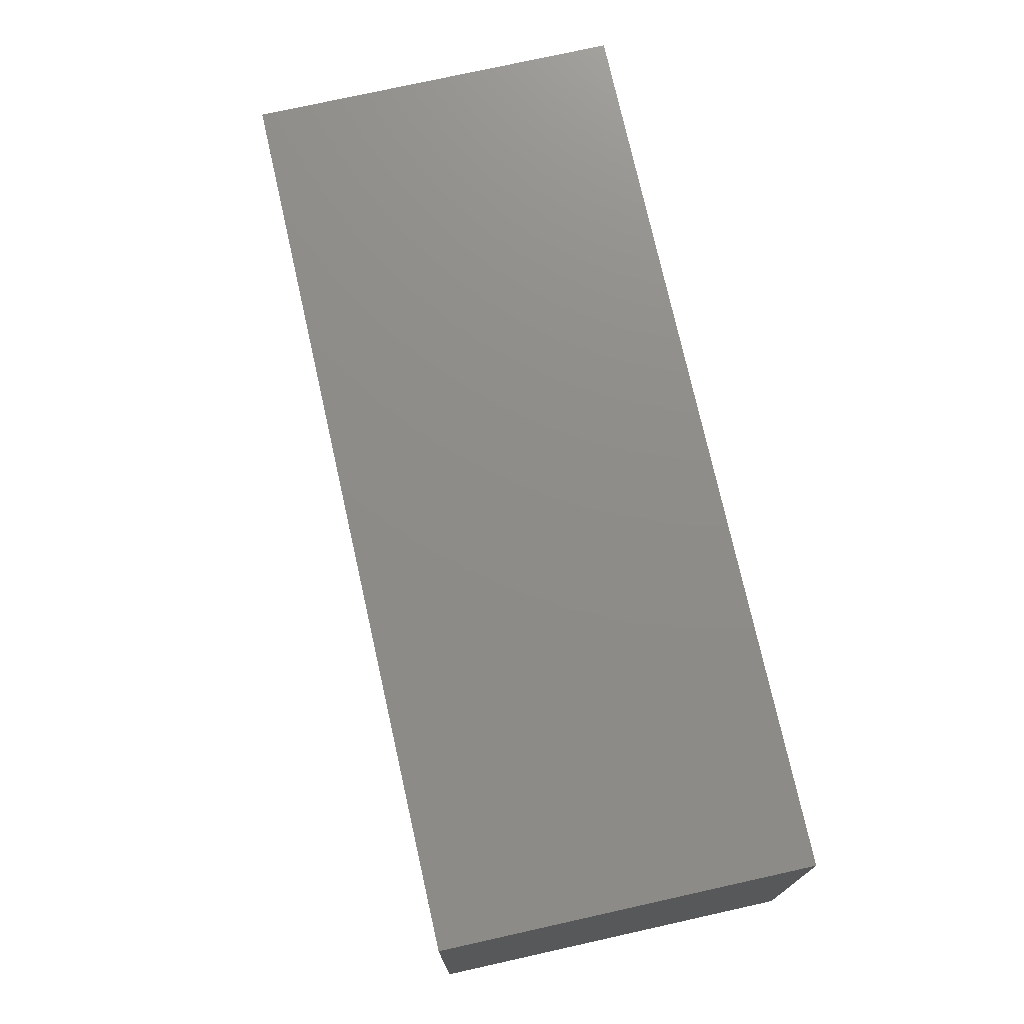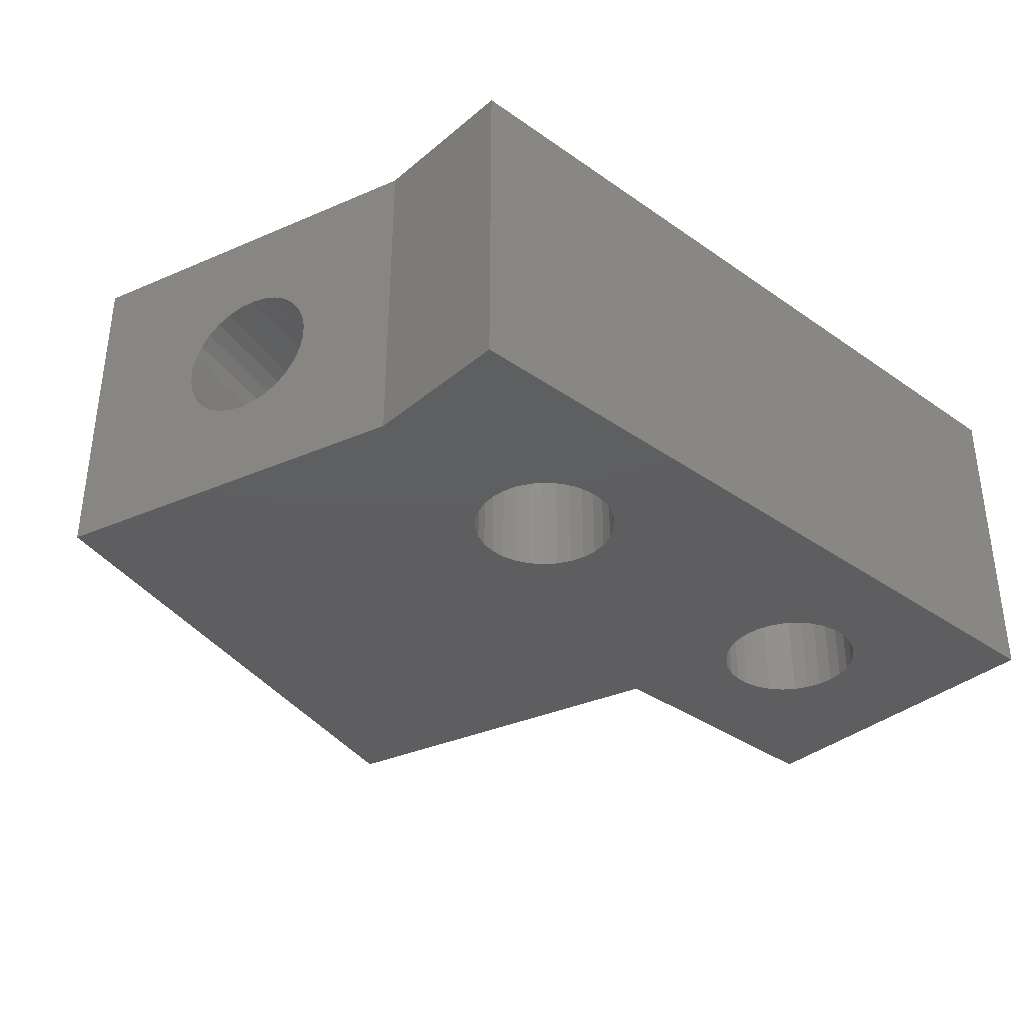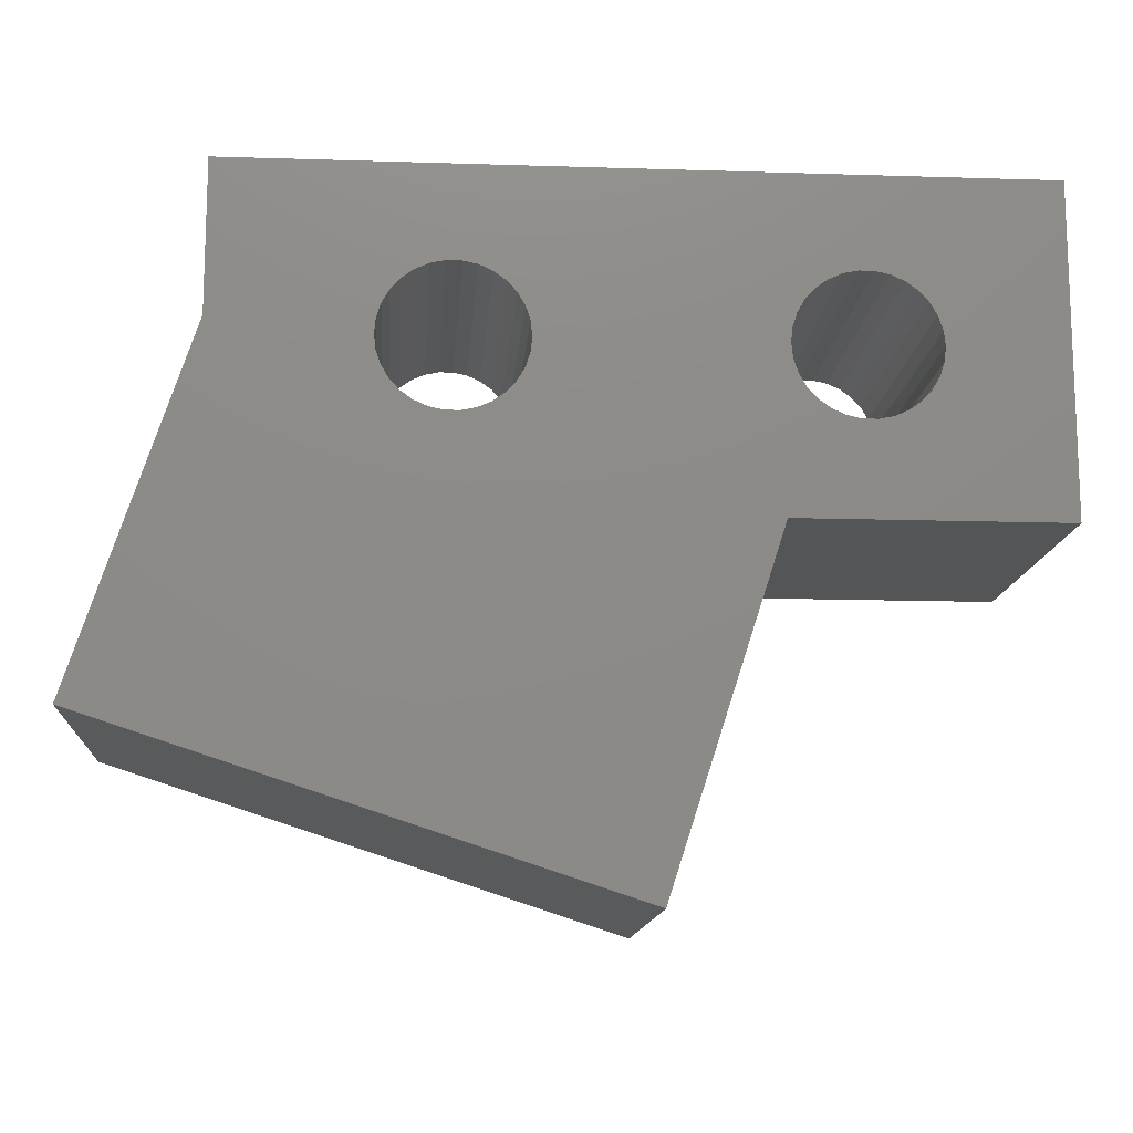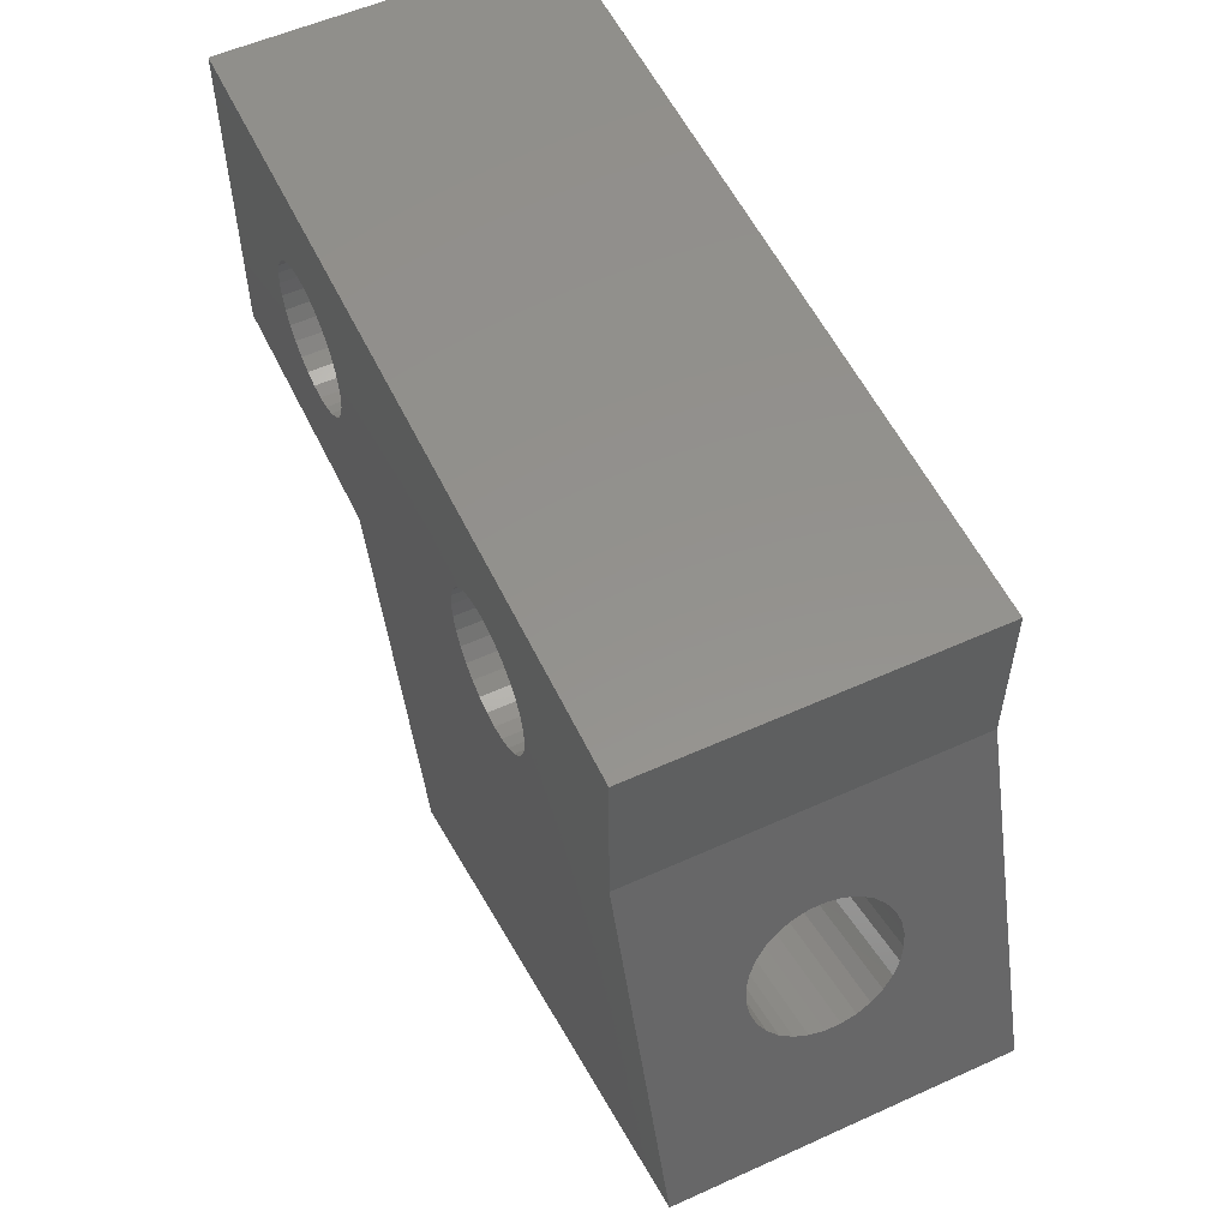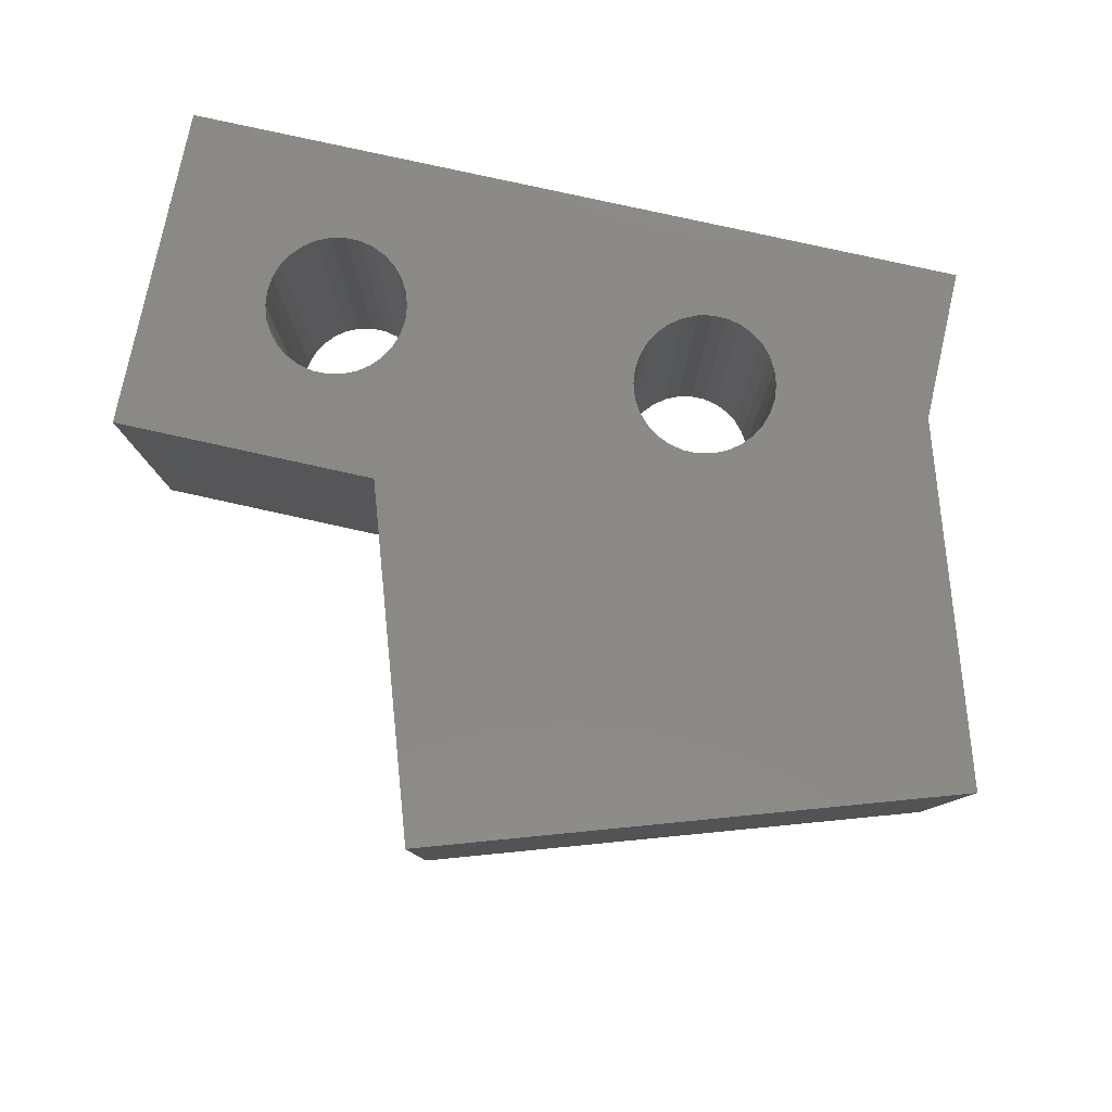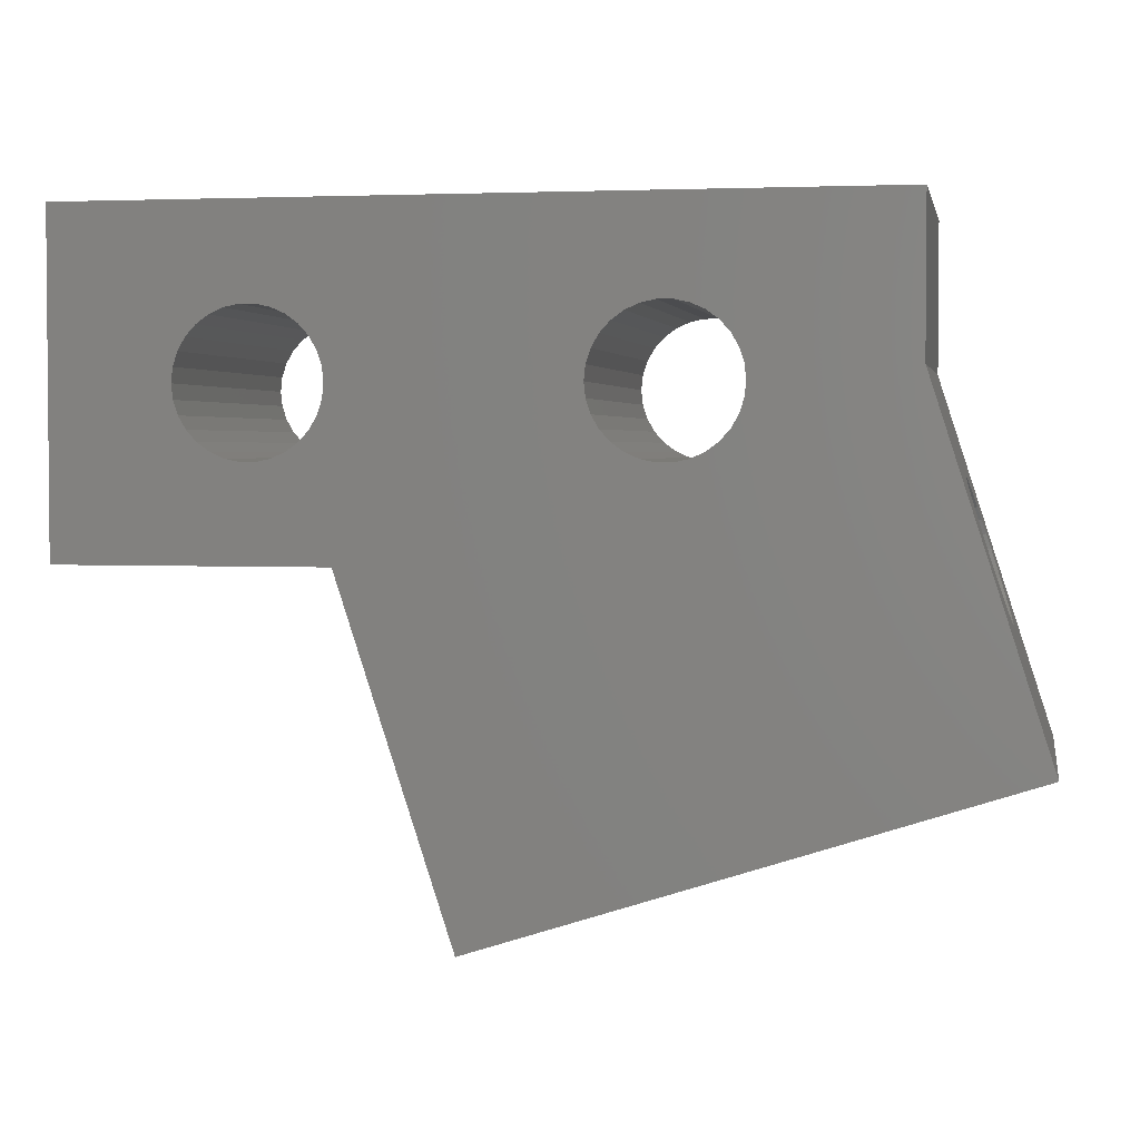
<metadata>
{"format":"stl","ext":"stl","renderer":"f3d","projection":"perspective","resolution":1024,"background":"white","views":[{"elev":74.6,"azim":-102.6,"up":"+Y"},{"elev":-36.0,"azim":137.5,"up":"+Z"},{"elev":-13.3,"azim":175.9,"up":"+Y"},{"elev":55.6,"azim":64.6,"up":"+Y"},{"elev":80.0,"azim":12.4,"up":"+Z"},{"elev":2.9,"azim":10.5,"up":"+Y"}]}
</metadata>
<code>
# stl→obj: 194 verts, 396 faces
v 20.23 -12.5 25
v 28.77 -38.84 25
v 68.73 -25.89 25
v 43.56 -5.37 25
v 9.4 -2.196 25
v 9.051 -1.123 25
v -2.776e-15 12.5 25
v 42.43 -5.37 25
v 41.33 -5.136 25
v 8.933 0 25
v 9.051 1.123 25
v 9.4 2.196 25
v 13.77 5.37 25
v 14.9 5.37 25
v 60 12.5 25
v 17.95 -4.013 25
v 40.3 4.677 25
v 41.33 5.136 25
v 14.9 -5.37 25
v 13.77 -5.37 25
v 17.03 -4.677 25
v 9.964 -3.174 25
v 42.43 5.37 25
v 43.56 5.37 25
v 17.95 4.013 25
v 18.7 3.174 25
v 9.964 3.174 25
v 17.03 4.677 25
v 10.72 4.013 25
v 16 5.136 25
v 11.63 4.677 25
v 12.66 5.136 25
v 19.27 2.196 25
v 19.61 1.123 25
v 19.73 0 25
v 19.61 -1.123 25
v 19.27 -2.196 25
v 18.7 -3.174 25
v 16 -5.136 25
v 44.67 -5.136 25
v 38.07 -2.196 25
v 37.72 -1.123 25
v 47.37 -3.174 25
v 46.61 -4.013 25
v 60 1.017 25
v 40.3 -4.677 25
v 47.93 -2.196 25
v 39.39 -4.013 25
v 38.63 -3.174 25
v 47.37 3.174 25
v 47.93 2.196 25
v 39.39 4.013 25
v 46.61 4.013 25
v 37.6 0 25
v 37.72 1.123 25
v 44.67 5.136 25
v 45.7 4.677 25
v 38.07 2.196 25
v 38.63 3.174 25
v 45.7 -4.677 25
v 48.28 1.123 25
v 48.4 0 25
v 48.28 -1.123 25
v -2.776e-15 -12.5 25
v 10.72 -4.013 25
v 11.63 -4.677 25
v 12.66 -5.136 25
v 28.77 -38.84 6.389e-15
v 68.73 -25.89 1.526e-14
v 22.7 -20.13 9.8
v 20.23 -12.5 4.492e-15
v 24.15 -24.57 17.9
v 24.49 -25.64 17.78
v 24.82 -26.66 17.43
v 25.13 -27.59 16.87
v 25.38 -28.39 16.11
v 25.59 -29.02 15.2
v 25.8 -29.68 13.06
v 25.73 -29.46 14.17
v 25.8 -29.68 11.94
v 25.73 -29.46 10.83
v 25.38 -28.39 8.887
v 25.59 -29.02 9.8
v 23.47 -22.48 17.43
v 23.17 -21.55 16.87
v 24.49 -25.64 7.218
v 24.82 -26.66 7.567
v 25.13 -27.59 8.131
v 24.15 -24.57 7.1
v 22.91 -20.76 16.11
v 22.49 -19.47 11.94
v 22.56 -19.69 10.83
v 22.7 -20.13 15.2
v 22.56 -19.69 14.17
v 23.8 -23.51 7.218
v 22.49 -19.47 13.06
v 23.47 -22.48 7.567
v 23.17 -21.55 8.131
v 22.91 -20.76 8.887
v 23.8 -23.51 17.78
v 2.776e-15 -12.5 0
v 2.776e-15 12.5 0
v 60 12.5 1.332e-14
v 60 1.017 1.332e-14
v 65.75 -16.73 13.06
v 64.44 -12.69 17.78
v 65.75 -16.73 11.94
v 64.1 -11.62 17.9
v 63.75 -10.55 17.78
v 63.42 -9.528 17.43
v 62.51 -6.732 14.17
v 62.44 -6.509 13.06
v 63.12 -8.598 16.87
v 65.68 -16.5 10.83
v 62.65 -7.169 15.2
v 62.86 -7.8 16.11
v 63.42 -9.528 7.567
v 63.75 -10.55 7.218
v 64.78 -13.71 7.567
v 65.08 -14.64 8.131
v 62.44 -6.509 11.94
v 65.34 -15.43 8.887
v 65.54 -16.07 9.8
v 62.51 -6.732 10.83
v 62.65 -7.169 9.8
v 64.1 -11.62 7.1
v 64.44 -12.69 7.218
v 62.86 -7.8 8.887
v 63.12 -8.598 8.131
v 65.68 -16.5 14.17
v 65.54 -16.07 15.2
v 65.34 -15.43 16.11
v 65.08 -14.64 16.87
v 64.78 -13.71 17.43
v 16 -5.136 3.553e-15
v 14.9 -5.37 3.308e-15
v 13.77 -5.37 3.057e-15
v 17.03 -4.677 3.782e-15
v 17.95 -4.013 3.985e-15
v 18.7 -3.174 4.153e-15
v 19.27 -2.196 4.278e-15
v 19.61 -1.123 4.355e-15
v 19.73 0 4.382e-15
v 19.61 1.123 4.355e-15
v 19.27 2.196 4.278e-15
v 18.7 3.174 4.153e-15
v 17.95 4.013 3.985e-15
v 17.03 4.677 3.782e-15
v 16 5.136 3.553e-15
v 14.9 5.37 3.308e-15
v 13.77 5.37 3.057e-15
v 12.66 5.136 2.812e-15
v 11.63 4.677 2.583e-15
v 10.72 4.013 2.38e-15
v 9.964 3.174 2.213e-15
v 9.4 2.196 2.087e-15
v 9.051 1.123 2.01e-15
v 8.933 0 1.984e-15
v 9.051 -1.123 2.01e-15
v 9.4 -2.196 2.087e-15
v 9.964 -3.174 2.213e-15
v 10.72 -4.013 2.38e-15
v 11.63 -4.677 2.583e-15
v 12.66 -5.136 2.812e-15
v 43.56 -5.37 9.673e-15
v 42.43 -5.37 9.422e-15
v 44.67 -5.136 9.918e-15
v 45.7 -4.677 1.015e-14
v 46.61 -4.013 1.035e-14
v 47.37 -3.174 1.052e-14
v 47.93 -2.196 1.064e-14
v 48.28 -1.123 1.072e-14
v 48.4 0 1.075e-14
v 48.28 1.123 1.072e-14
v 47.93 2.196 1.064e-14
v 47.37 3.174 1.052e-14
v 46.61 4.013 1.035e-14
v 45.7 4.677 1.015e-14
v 44.67 5.136 9.918e-15
v 43.56 5.37 9.673e-15
v 42.43 5.37 9.422e-15
v 41.33 5.136 9.177e-15
v 40.3 4.677 8.948e-15
v 39.39 4.013 8.745e-15
v 38.63 3.174 8.578e-15
v 38.07 2.196 8.452e-15
v 37.72 1.123 8.375e-15
v 37.6 0 8.349e-15
v 37.72 -1.123 8.375e-15
v 38.07 -2.196 8.452e-15
v 38.63 -3.174 8.578e-15
v 39.39 -4.013 8.745e-15
v 40.3 -4.677 8.948e-15
v 41.33 -5.136 9.177e-15
f 1 2 3
f 4 1 3
f 5 6 7
f 8 9 1
f 10 11 7
f 11 12 7
f 13 14 15
f 16 17 18
f 19 20 1
f 6 10 7
f 16 21 17
f 22 5 7
f 23 24 15
f 25 26 15
f 7 12 27
f 28 25 15
f 7 27 29
f 30 28 15
f 7 29 31
f 14 30 15
f 7 31 32
f 7 13 15
f 7 32 13
f 26 33 15
f 33 34 15
f 34 35 15
f 35 36 15
f 36 37 15
f 37 38 15
f 38 16 15
f 39 1 21
f 19 1 39
f 40 4 3
f 8 1 4
f 41 42 1
f 43 44 45
f 46 1 9
f 47 43 45
f 48 1 46
f 49 1 48
f 41 1 49
f 50 51 15
f 52 17 21
f 21 1 42
f 53 50 15
f 21 42 54
f 21 54 55
f 56 57 15
f 21 55 58
f 57 53 15
f 21 58 59
f 21 59 52
f 44 60 45
f 16 18 15
f 18 23 15
f 24 56 15
f 51 61 15
f 15 61 45
f 61 62 45
f 62 63 45
f 63 47 45
f 45 60 3
f 60 40 3
f 64 22 7
f 64 65 22
f 64 66 65
f 64 67 66
f 64 20 67
f 64 1 20
f 3 2 68
f 69 3 68
f 70 1 71
f 2 1 72
f 2 72 73
f 2 73 74
f 2 74 75
f 2 75 76
f 2 76 77
f 2 77 68
f 78 68 79
f 80 68 78
f 81 68 80
f 82 68 83
f 84 1 85
f 81 83 68
f 86 71 87
f 68 82 88
f 68 88 87
f 68 87 71
f 89 71 86
f 85 1 90
f 91 1 92
f 93 1 94
f 89 95 71
f 94 1 96
f 95 97 71
f 97 98 71
f 96 1 91
f 98 99 71
f 92 1 70
f 99 70 71
f 90 1 93
f 100 1 84
f 72 1 100
f 79 68 77
f 1 64 101
f 71 1 101
f 64 7 101
f 101 7 102
f 7 15 102
f 102 15 103
f 15 45 104
f 103 15 104
f 105 3 69
f 45 3 106
f 107 105 69
f 45 106 108
f 45 108 109
f 45 109 110
f 111 112 104
f 45 110 113
f 114 107 69
f 115 45 116
f 104 45 115
f 117 118 69
f 104 115 111
f 119 120 69
f 104 112 121
f 122 123 69
f 104 121 124
f 104 124 125
f 126 127 69
f 104 125 128
f 118 126 69
f 104 128 129
f 104 117 69
f 104 129 117
f 120 122 69
f 130 3 105
f 131 3 130
f 132 3 131
f 133 3 132
f 134 3 133
f 106 3 134
f 123 114 69
f 113 116 45
f 127 119 69
f 135 136 39
f 39 136 19
f 136 137 19
f 19 137 20
f 138 135 21
f 21 135 39
f 139 138 16
f 16 138 21
f 140 139 38
f 38 139 16
f 141 140 37
f 37 140 38
f 142 141 36
f 36 141 37
f 143 142 35
f 35 142 36
f 144 143 34
f 34 143 35
f 145 144 33
f 33 144 34
f 146 145 26
f 26 145 33
f 147 146 25
f 25 146 26
f 28 148 147
f 25 28 147
f 30 149 148
f 28 30 148
f 14 150 149
f 30 14 149
f 151 150 14
f 13 151 14
f 152 151 13
f 32 152 13
f 153 152 32
f 31 153 32
f 154 153 31
f 29 154 31
f 155 154 29
f 27 155 29
f 156 155 27
f 12 156 27
f 157 156 12
f 11 157 12
f 158 157 11
f 10 158 11
f 159 158 10
f 6 159 10
f 160 159 6
f 5 160 6
f 161 160 5
f 22 161 5
f 162 161 22
f 65 162 22
f 162 65 163
f 163 65 66
f 163 66 164
f 164 66 67
f 164 67 137
f 137 67 20
f 165 166 4
f 4 166 8
f 167 165 40
f 40 165 4
f 168 167 60
f 60 167 40
f 169 168 44
f 44 168 60
f 170 169 43
f 43 169 44
f 171 170 47
f 47 170 43
f 172 171 63
f 63 171 47
f 173 172 62
f 62 172 63
f 174 173 61
f 61 173 62
f 175 174 51
f 51 174 61
f 176 175 50
f 50 175 51
f 177 176 53
f 53 176 50
f 57 178 177
f 53 57 177
f 56 179 178
f 57 56 178
f 24 180 179
f 56 24 179
f 181 180 24
f 23 181 24
f 182 181 23
f 18 182 23
f 183 182 18
f 17 183 18
f 184 183 17
f 52 184 17
f 185 184 52
f 59 185 52
f 186 185 59
f 58 186 59
f 187 186 58
f 55 187 58
f 188 187 55
f 54 188 55
f 189 188 54
f 42 189 54
f 190 189 42
f 41 190 42
f 191 190 41
f 49 191 41
f 192 191 49
f 48 192 49
f 192 48 193
f 193 48 46
f 193 46 194
f 194 46 9
f 194 9 166
f 166 9 8
f 68 71 69
f 137 71 101
f 145 69 144
f 180 102 103
f 164 137 101
f 69 71 136
f 69 136 135
f 69 135 138
f 69 138 139
f 69 139 140
f 69 140 141
f 69 141 142
f 69 142 143
f 69 143 144
f 150 102 149
f 152 102 151
f 151 102 150
f 149 102 148
f 184 102 183
f 153 102 152
f 154 102 153
f 155 102 154
f 156 102 155
f 157 102 156
f 169 104 168
f 102 158 101
f 158 159 101
f 159 160 101
f 160 161 101
f 161 162 101
f 162 163 101
f 163 164 101
f 69 166 165
f 69 165 167
f 69 167 104
f 167 168 104
f 170 104 169
f 193 145 192
f 175 104 174
f 190 145 189
f 170 171 104
f 189 145 188
f 171 172 104
f 172 173 104
f 188 145 187
f 173 174 104
f 186 148 185
f 177 104 176
f 175 176 104
f 181 102 180
f 104 177 103
f 183 102 182
f 177 178 103
f 182 102 181
f 178 179 103
f 179 180 103
f 148 102 184
f 148 184 185
f 146 147 186
f 191 145 190
f 192 145 191
f 69 145 193
f 69 193 194
f 69 194 166
f 136 71 137
f 158 102 157
f 186 147 148
f 187 145 146
f 187 146 186
f 109 108 100
f 100 108 72
f 106 73 108
f 108 73 72
f 110 109 84
f 84 109 100
f 113 110 85
f 85 110 84
f 116 113 90
f 90 113 85
f 93 115 116
f 90 93 116
f 94 111 115
f 93 94 115
f 96 112 111
f 94 96 111
f 91 121 112
f 96 91 112
f 92 124 121
f 91 92 121
f 70 125 124
f 92 70 124
f 99 128 125
f 70 99 125
f 98 129 128
f 99 98 128
f 97 117 129
f 98 97 129
f 95 118 117
f 97 95 117
f 89 126 118
f 95 89 118
f 127 126 89
f 86 127 89
f 119 127 86
f 87 119 86
f 120 119 87
f 88 120 87
f 122 120 88
f 82 122 88
f 122 82 123
f 123 82 83
f 123 83 114
f 114 83 81
f 114 81 107
f 107 81 80
f 107 80 105
f 105 80 78
f 105 78 130
f 130 78 79
f 130 79 131
f 131 79 77
f 131 77 132
f 132 77 76
f 132 76 133
f 133 76 75
f 133 75 134
f 134 75 74
f 134 74 106
f 106 74 73

</code>
